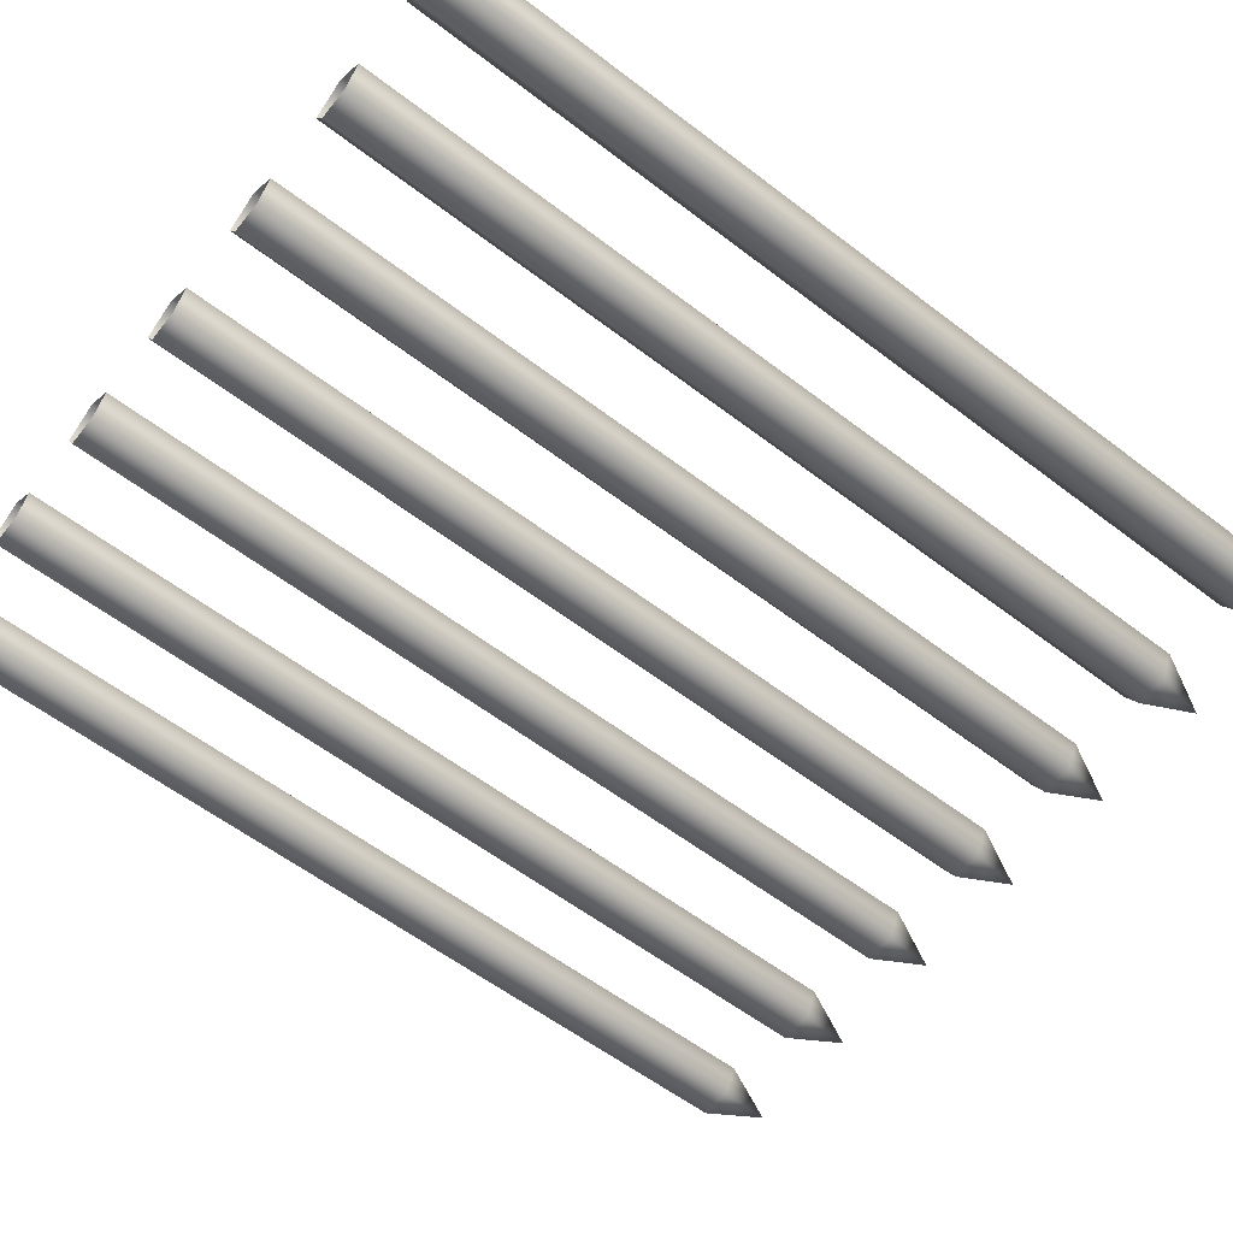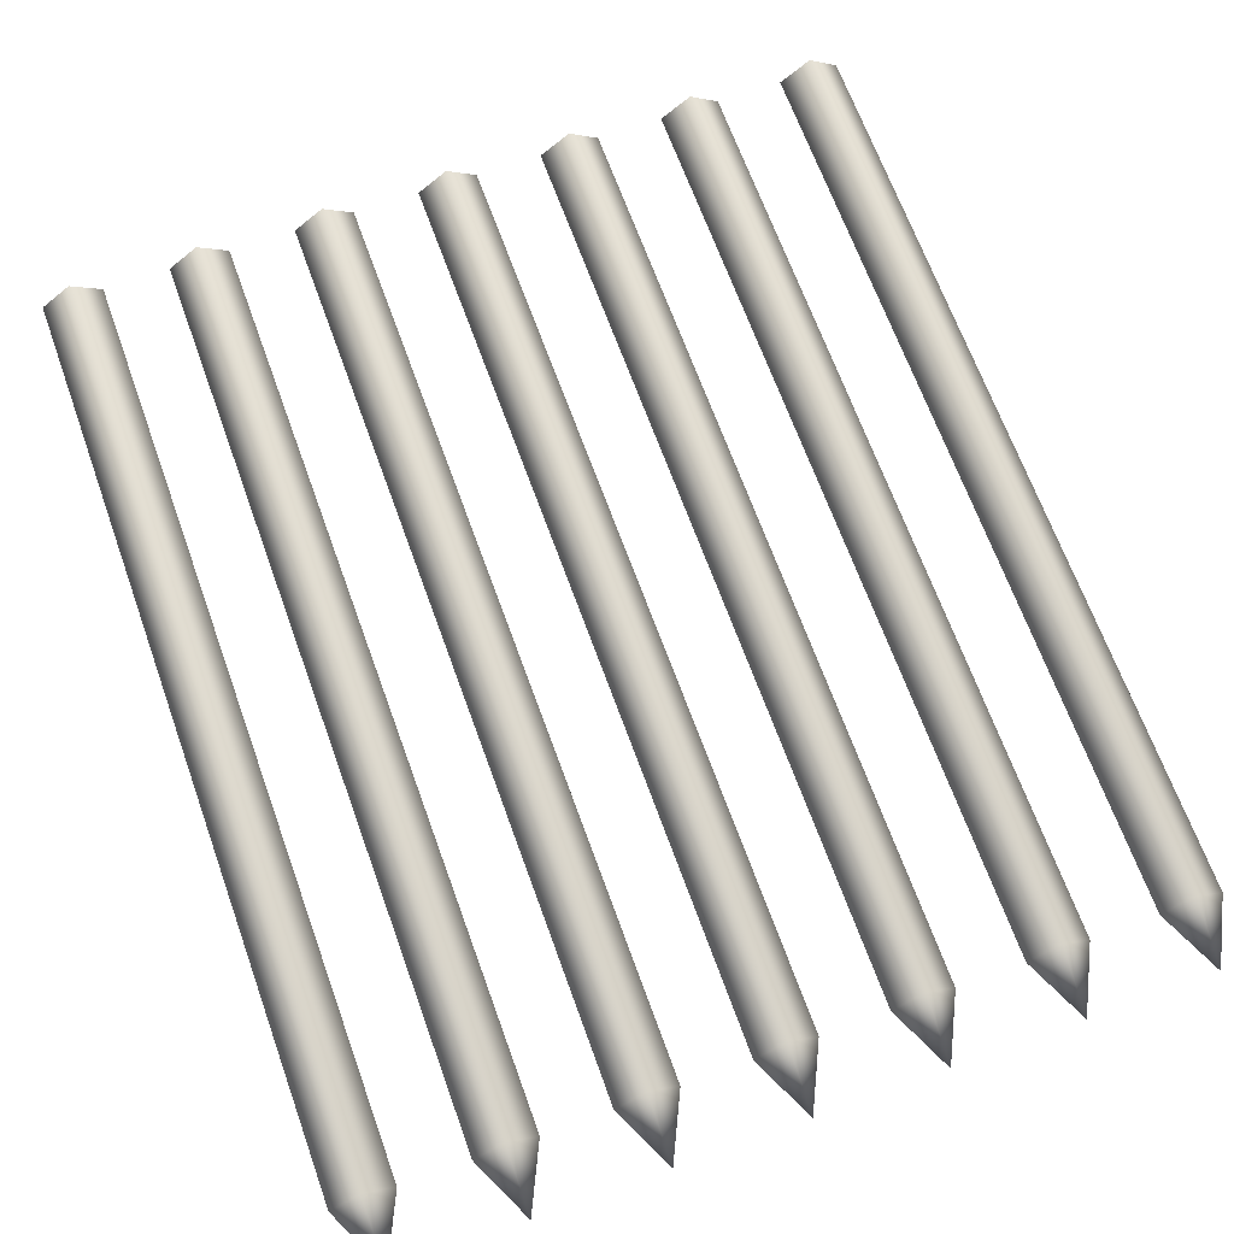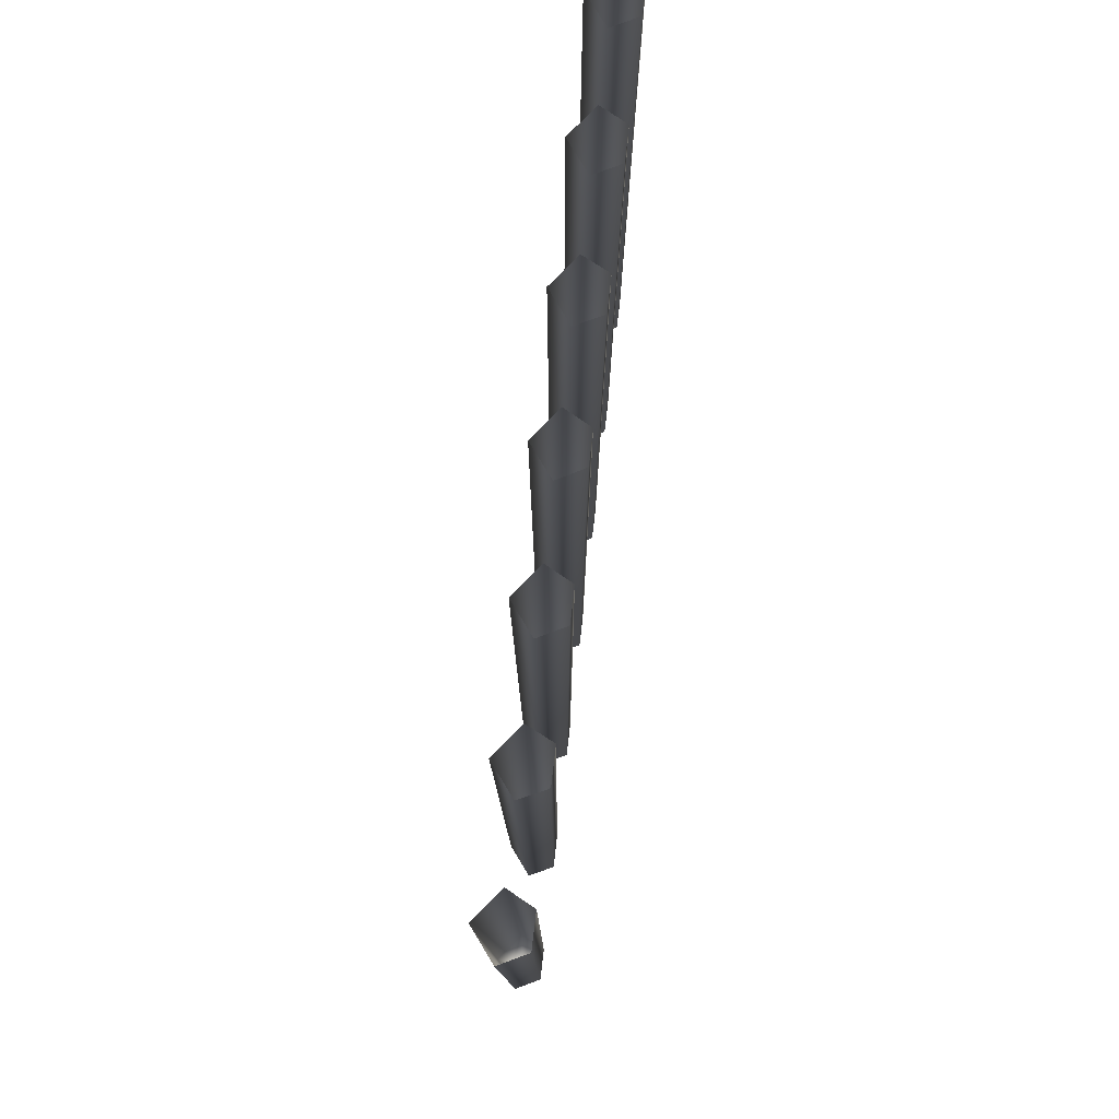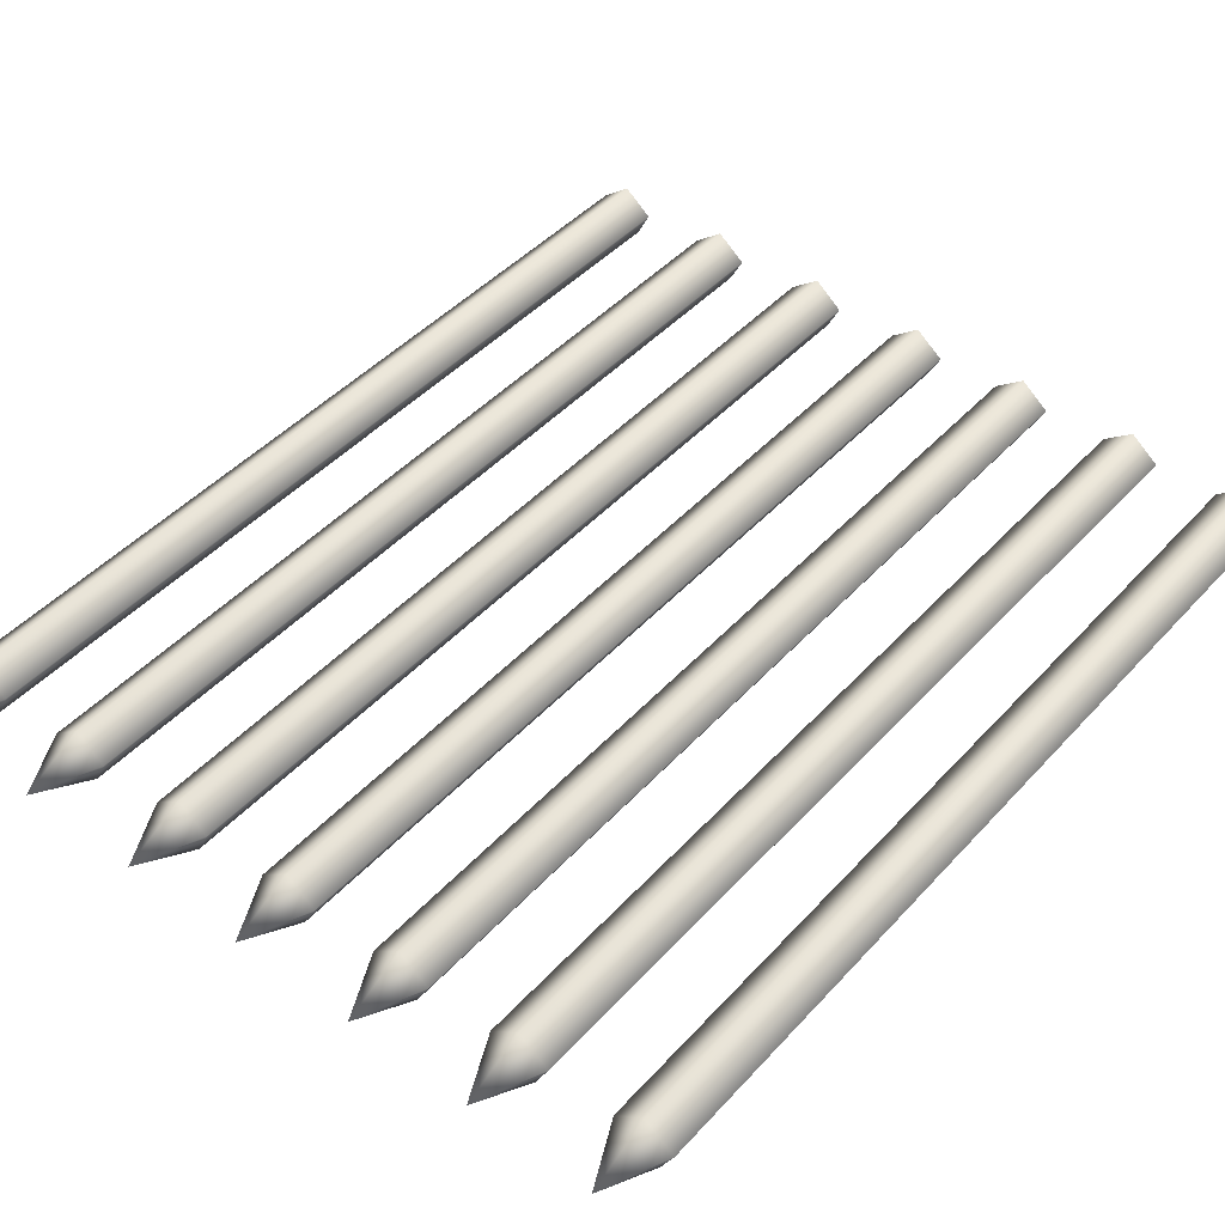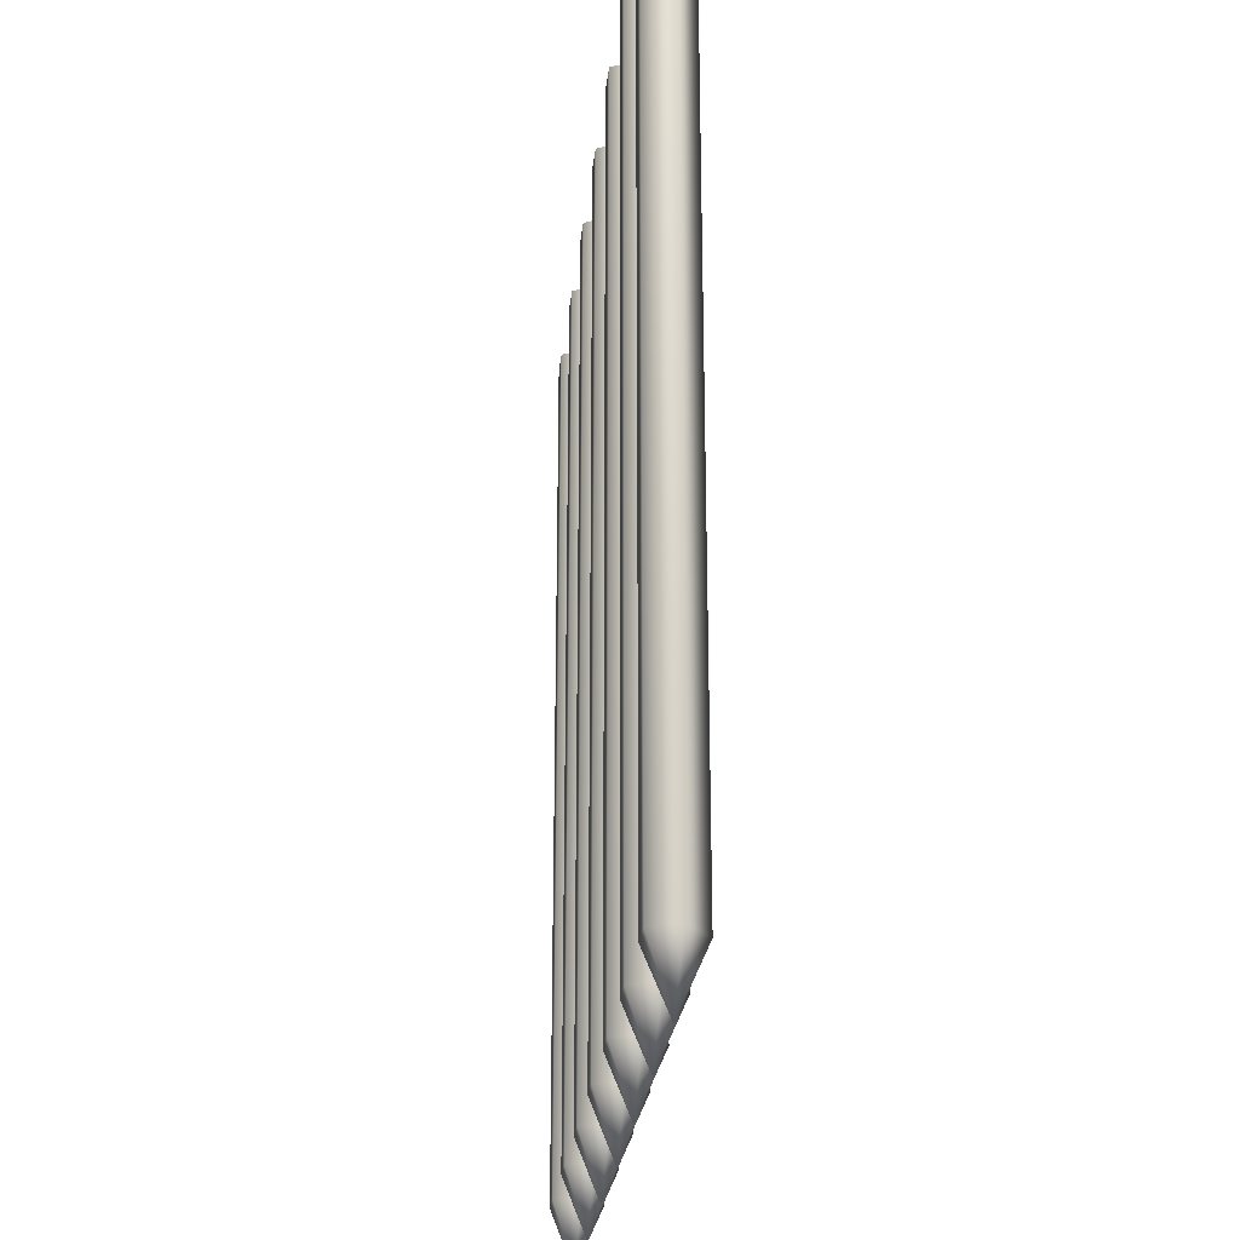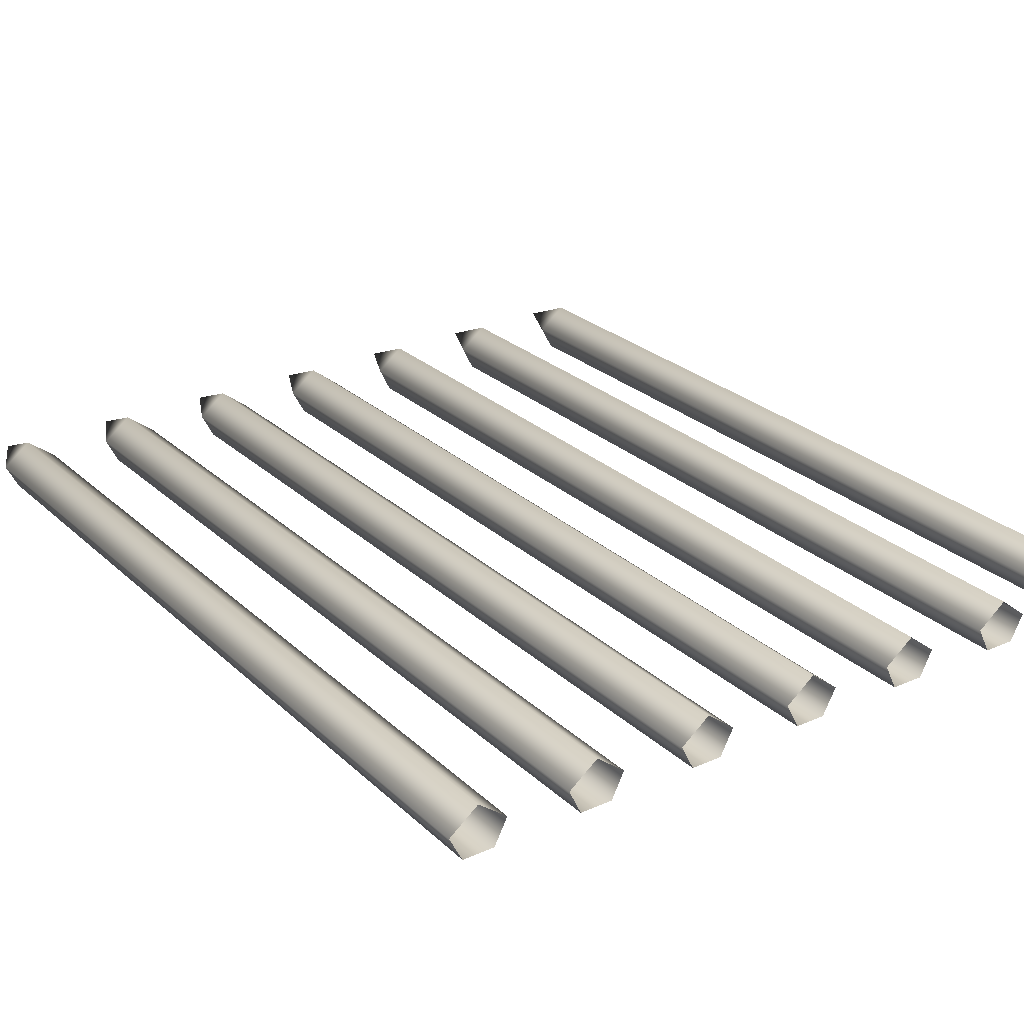
<metadata>
{"format":"obj","ext":"obj","renderer":"f3d","projection":"perspective","resolution":1024,"background":"white","views":[{"elev":-58.8,"azim":-128.2,"up":"+Z"},{"elev":66.8,"azim":-19.8,"up":"+Z"},{"elev":79.3,"azim":96.7,"up":"+Y"},{"elev":45.1,"azim":39.2,"up":"+Z"},{"elev":-25.8,"azim":-96.0,"up":"+Y"},{"elev":25.9,"azim":144.9,"up":"+Z"}]}
</metadata>
<code>
o bars_metal
v 30.49 10 37.75
v 40 10 45.17
v 40 -10 36.35
v 49.51 10 37.75
v 45.17 10 29.33
v 45.17 300 29.33
v 34.83 300 29.33
v 70.49 10 37.75
v 80 10 45.17
v 80 -10 36.35
v 89.51 10 37.75
v 85.46 10 29.33
v 85.46 300 29.33
v 74.54 300 29.33
v 110.5 10 37.75
v 120 10 45.17
v 120 -10 36.35
v 129.5 10 37.75
v 125.2 10 29.33
v 125.2 300 29.33
v 114.8 300 29.33
v -49.51 10 37.75
v -40 10 45.17
v -40 -10 36.35
v -30.49 10 37.75
v -34.63 10 29.33
v -34.63 300 29.33
v -45.37 300 29.33
v -9.511 10 37.75
v 0 10 45.17
v 0 -10 36.35
v 9.511 10 37.75
v 5.063 10 29.33
v 5.063 300 29.33
v -5.063 300 29.33
v 40 300 45.17
v 49.51 300 37.75
v 80 300 45.17
v 89.51 300 37.75
v 120 300 45.17
v 129.5 300 37.75
v -30.49 300 37.75
v -40 300 45.17
v -125.2 10 29.33
v -120 -10 36.35
v -114.8 10 29.33
v -110.5 10 37.75
v -114.8 300 29.33
v -110.5 300 37.75
v -85.21 10 29.33
v -80 -10 36.35
v -74.79 10 29.33
v -70.49 10 37.75
v -74.79 300 29.33
v -70.49 300 37.75
v 0 300 45.17
v 9.511 300 37.75
v -129.5 10 37.75
v -120 10 45.17
v -120 300 45.17
v -89.51 10 37.75
v -80 10 45.17
v -80 300 45.17
v 0 -10 36.35
v -5.063 10 29.33
v -9.511 300 37.75
v -80 -10 36.35
v -85.21 10 29.33
v -89.51 300 37.75
v -120 -10 36.35
v -125.2 10 29.33
v -129.5 300 37.75
v -40 -10 36.35
v -45.37 10 29.33
v -49.51 300 37.75
v 120 -10 36.35
v 114.8 10 29.33
v 110.5 300 37.75
v 40 -10 36.35
v 34.83 10 29.33
v 30.49 300 37.75
v 80 -10 36.35
v 74.54 10 29.33
v 70.49 300 37.75
v -5.063 10 29.33
v 34.83 10 29.33
v -85.21 300 29.33
v 74.54 10 29.33
v -125.2 300 29.33
v -45.37 10 29.33
v 114.8 10 29.33
v -85.21 300 29.33
v -45.37 300 29.33
v 114.8 300 29.33
v 74.54 300 29.33
v -125.2 300 29.33
v 34.83 300 29.33
v -5.063 300 29.33
f 3 2 1
f 3 4 2
f 5 4 3
f 5 6 4
f 7 6 5
f 10 9 8
f 10 11 9
f 12 11 10
f 12 13 11
f 14 13 12
f 17 16 15
f 17 18 16
f 19 18 17
f 19 20 18
f 21 20 19
f 24 23 22
f 24 25 23
f 26 25 24
f 26 27 25
f 28 27 26
f 31 30 29
f 31 32 30
f 33 32 31
f 33 34 32
f 35 34 33
f 2 36 1
f 2 37 36
f 4 37 2
f 4 6 37
f 9 38 8
f 9 39 38
f 11 39 9
f 11 13 39
f 16 40 15
f 16 41 40
f 18 41 16
f 18 20 41
f 42 25 27
f 42 23 25
f 43 23 42
f 43 22 23
f 46 45 44
f 46 47 45
f 48 47 46
f 48 49 47
f 52 51 50
f 52 53 51
f 54 53 52
f 54 55 53
f 30 56 29
f 30 57 56
f 32 57 30
f 32 34 57
f 59 58 45
f 59 60 58
f 49 60 59
f 62 61 51
f 62 63 61
f 55 63 62
f 29 65 64
f 29 66 65
f 56 66 29
f 61 68 67
f 61 69 68
f 63 69 61
f 58 71 70
f 58 72 71
f 60 72 58
f 22 74 73
f 22 75 74
f 43 75 22
f 15 77 76
f 15 78 77
f 40 78 15
f 1 80 79
f 1 81 80
f 36 81 1
f 8 83 82
f 8 84 83
f 38 84 8
f 85 33 31
f 85 35 33
f 86 5 3
f 86 7 5
f 87 52 50
f 87 54 52
f 53 62 51
f 53 55 62
f 88 12 10
f 88 14 12
f 89 46 44
f 89 48 46
f 47 59 45
f 47 49 59
f 90 26 24
f 90 28 26
f 91 19 17
f 91 21 19
f 68 69 92
f 74 75 93
f 77 78 94
f 83 84 95
f 71 72 96
f 80 81 97
f 65 66 98

</code>
